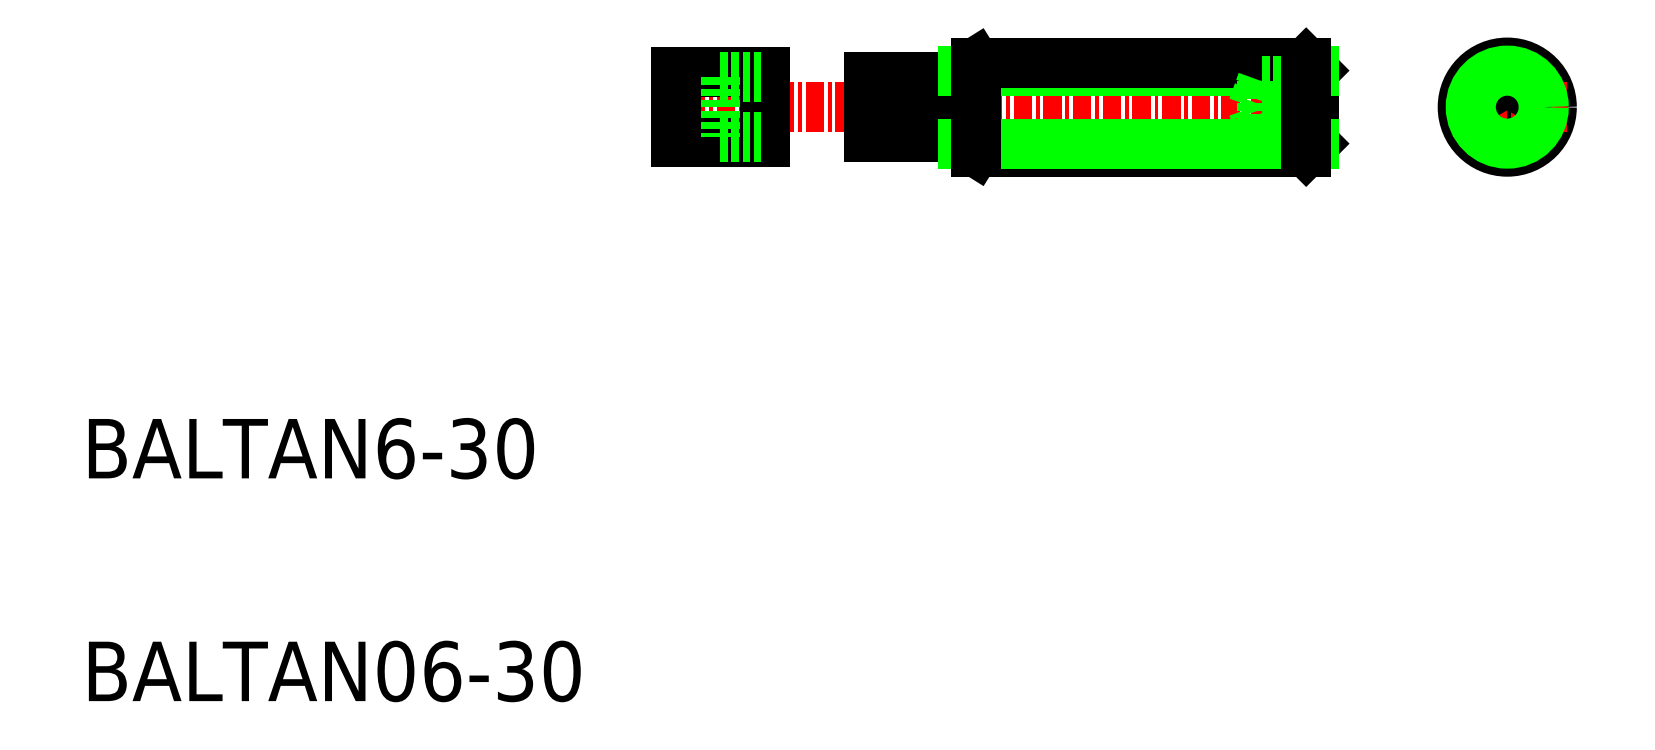
<metadata>
{"format":"dxf","ext":"dxf","renderer":"ezdxf+matplotlib","layout":"modelspace","background":"white","min_lineweight":24,"dpi":150}
</metadata>
<code>
0
SECTION
2
ENTITIES
0
TEXT
8
0
10
10
20
25
30
0
40
4
1
BALTAN6-30
0
TEXT
8
0
10
10
20
10
30
0
40
4
1
BALTAN06-30
0
LINE
8
CENTER
10
94
20
50
30
0
11
49
21
50
31
0
0
LINE
8
0
10
67
20
49
30
0
11
66
21
49
31
0
0
LINE
8
0
10
67
20
51
30
0
11
66
21
51
31
0
0
LINE
8
0
10
63
20
52
30
0
11
63
21
48
31
0
0
LINE
8
0
10
66
20
52
30
0
11
66
21
48
31
0
0
LINE
8
0
10
67
20
51
30
0
11
67
21
49
31
0
0
LINE
8
0
10
70.2
20
53
30
0
11
67
21
51
31
0
0
LINE
8
0
10
63
20
52
30
0
11
66
21
52
31
0
0
LINE
8
0
10
63
20
48
30
0
11
66
21
48
31
0
0
LINE
8
0
10
93
20
47.54
30
0
11
93
21
52.46
31
0
0
LINE
8
0
10
92.46
20
53
30
0
11
93
21
52.46
31
0
0
LINE
8
0
10
70.2
20
47
30
0
11
92.46
21
47
31
0
0
LINE
8
0
10
67
20
49
30
0
11
70.2
21
47
31
0
0
LINE
8
0
10
93
20
47.54
30
0
11
92.46
21
47
31
0
0
LINE
8
0
10
69.33
20
47.54
30
0
11
93
21
47.54
31
0
0
LINE
8
0
10
69.33
20
52.46
30
0
11
93
21
52.46
31
0
0
LINE
8
0
10
70.2
20
53
30
0
11
92.46
21
53
31
0
0
LINE
8
0
10
89.5
20
48.27
30
0
11
89.5
21
51.73
31
0
0
LINE
8
0
10
89.5
20
48.27
30
0
11
93
21
48.27
31
0
0
LINE
8
0
10
89.5
20
49.13
30
0
11
93
21
49.13
31
0
0
LINE
8
0
10
89.5
20
50.87
30
0
11
93
21
50.87
31
0
0
LINE
8
0
10
89.5
20
51.73
30
0
11
93
21
51.73
31
0
0
LINE
8
0
10
89.5
20
48.27
30
0
11
88.87
21
50
31
0
0
LINE
8
0
10
89.5
20
51.73
30
0
11
88.87
21
50
31
0
0
LINE
8
0
10
92.46
20
53
30
0
11
92.46
21
47
31
0
0
LINE
8
CENTER
10
106
20
54
30
0
11
106
21
46
31
0
0
LINE
8
0
10
104.5
20
50.87
30
0
11
104.5
21
49.13
31
0
0
LINE
8
0
10
107.5
20
49.13
30
0
11
107.5
21
50.87
31
0
0
CIRCLE
8
0
10
106
20
50
30
0
40
2
0
CIRCLE
8
0
10
106
20
50
30
0
40
3
0
LINE
8
0
10
104.5
20
49.13
30
0
11
106
21
48.27
31
0
0
LINE
8
0
10
106
20
48.27
30
0
11
107.5
21
49.13
31
0
0
LINE
8
CENTER
10
110
20
50
30
0
11
102
21
50
31
0
0
LINE
8
0
10
106
20
51.73
30
0
11
104.5
21
50.87
31
0
0
LINE
8
0
10
107.5
20
50.87
30
0
11
106
21
51.73
31
0
0
LINE
8
0
10
56
20
47.65
30
0
11
50
21
47.65
31
0
0
LINE
8
0
10
56
20
52.35
30
0
11
50
21
52.35
31
0
0
LINE
8
0
10
53
20
52
30
0
11
53
21
48
31
0
0
LINE
8
0
10
56
20
52.35
30
0
11
56
21
47.65
31
0
0
LINE
8
0
10
50
20
52.35
30
0
11
50
21
47.65
31
0
0
LINE
8
0
10
53
20
52
30
0
11
56
21
52
31
0
0
LINE
8
0
10
53
20
48
30
0
11
56
21
48
31
0
0
CIRCLE
8
0
10
106
20
50
30
0
40
2.458
0
LINE
8
0
10
70.2
20
53
30
0
11
70.2
21
47
31
0
0
ENDSEC
0
EOF

</code>
